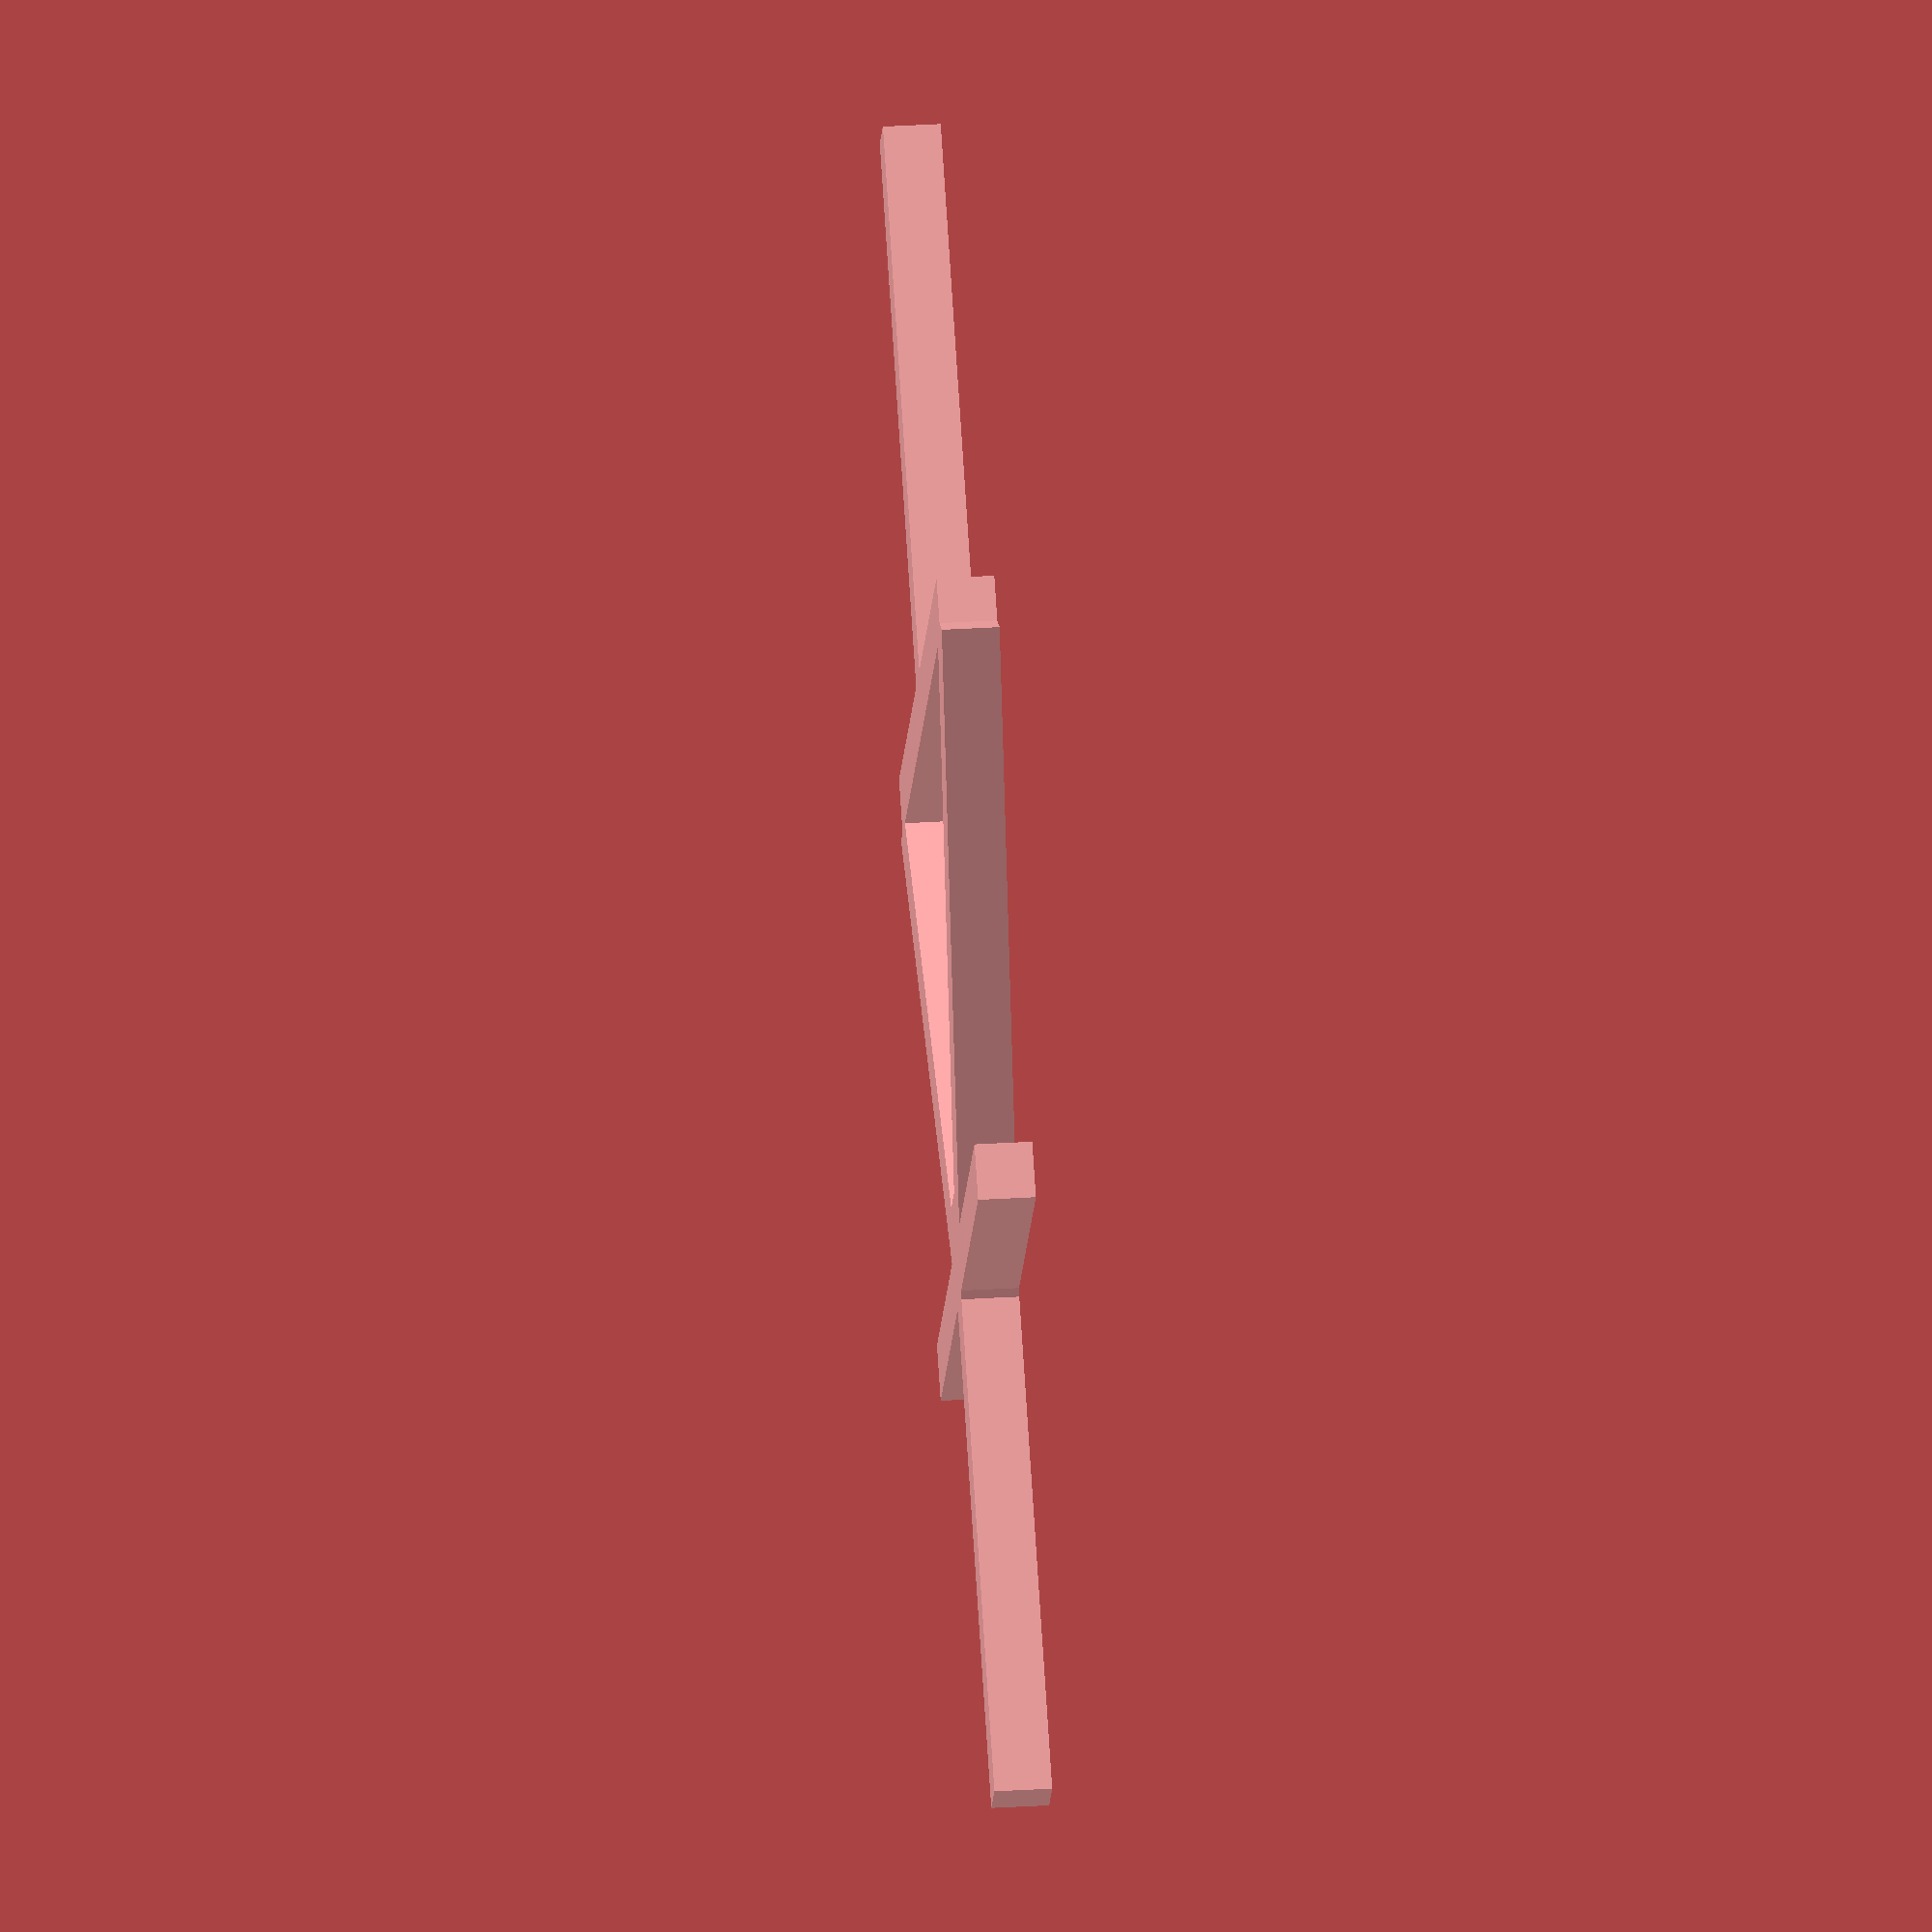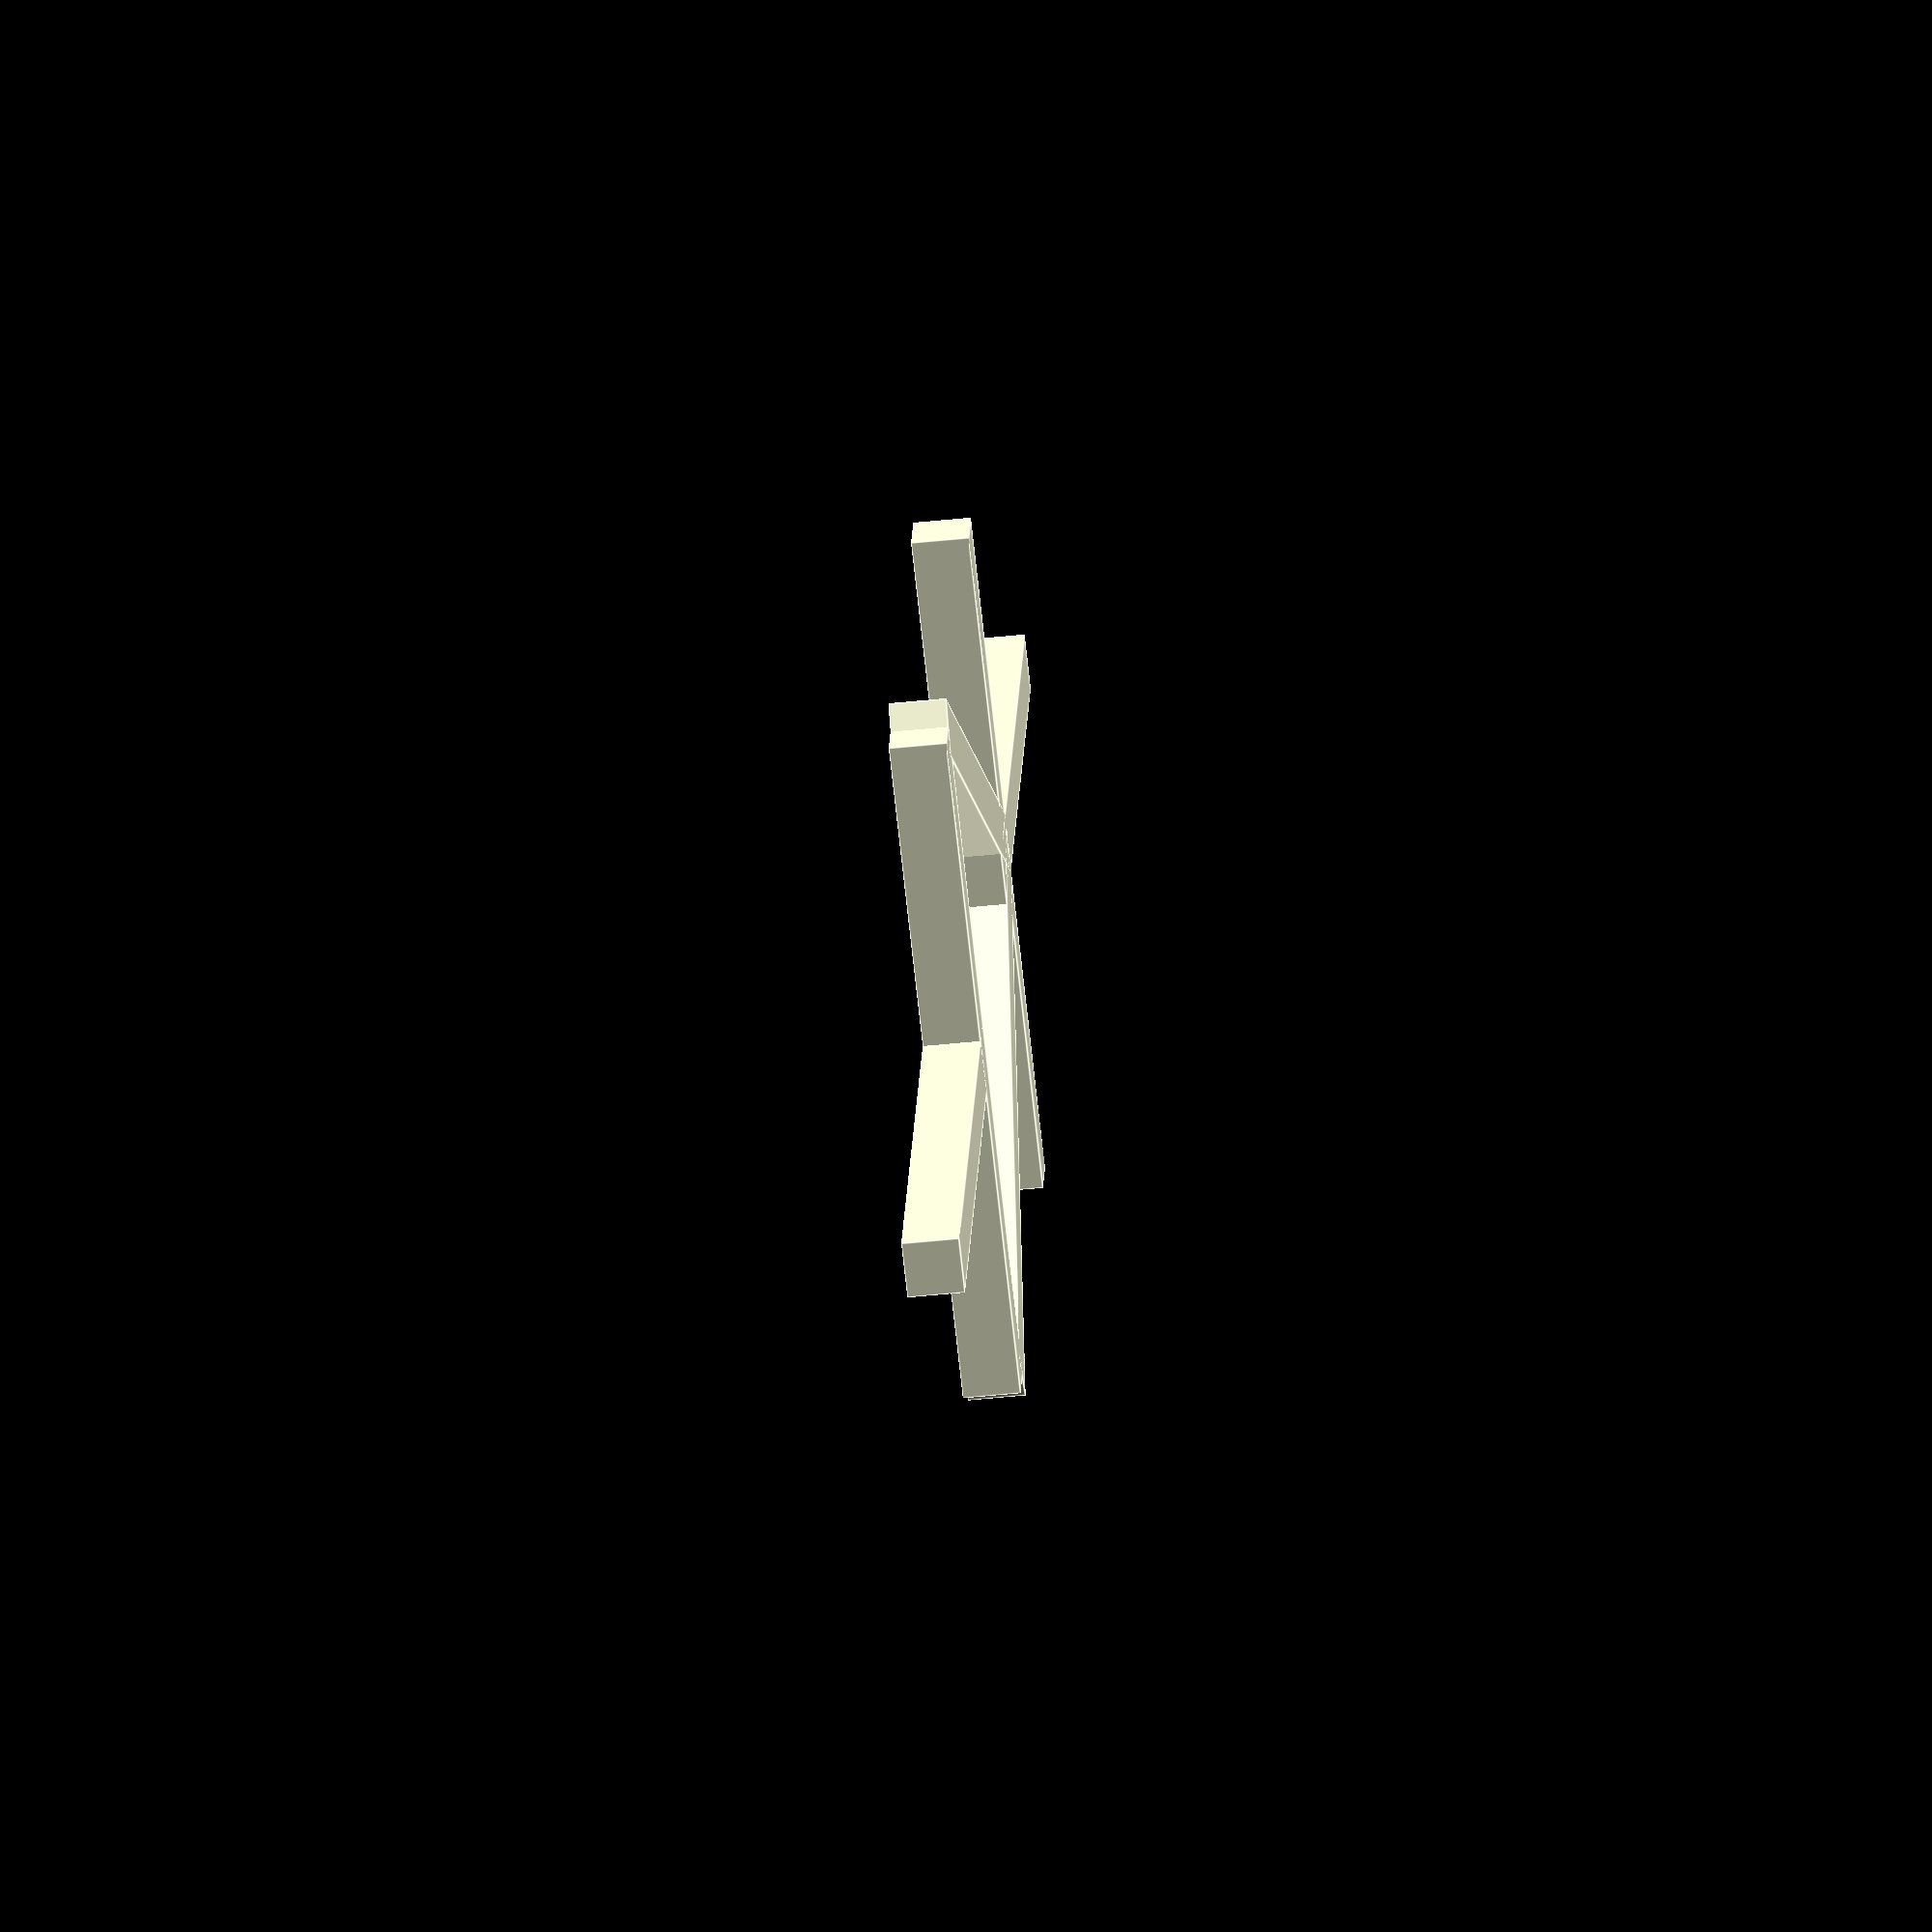
<openscad>
module diode(length, width, thickness, height)
{
    translate([0,-thickness/2,0])cube([(length-width*0.7)/2, thickness, height]);
    translate([(length+width*0.7)/2,-thickness/2,0])cube([(length-width*0.7)/2, thickness, height]);
    
    translate([(length-width)/2,-width/2, 0])cube([thickness, width, height]);
    translate([(length+width*0.7)/2,-width/2, 0])cube([thickness, width, height]);
    //translate([(length+width)/2,-thickness/2,0])cube([(length-width)/2, thickness, height]);
    translate([(length-width)/2,0,0])rotate([0,0,30])translate([0,-thickness/2,0])cube([width, thickness, height]);
    translate([(length-width)/2,0,0])rotate([0,0,-30])translate([0,-thickness/2,0])cube([width, thickness, height]);
}

diode(30, 12, 1, 1);
</openscad>
<views>
elev=146.7 azim=140.0 roll=274.8 proj=o view=wireframe
elev=50.3 azim=109.5 roll=276.5 proj=o view=edges
</views>
